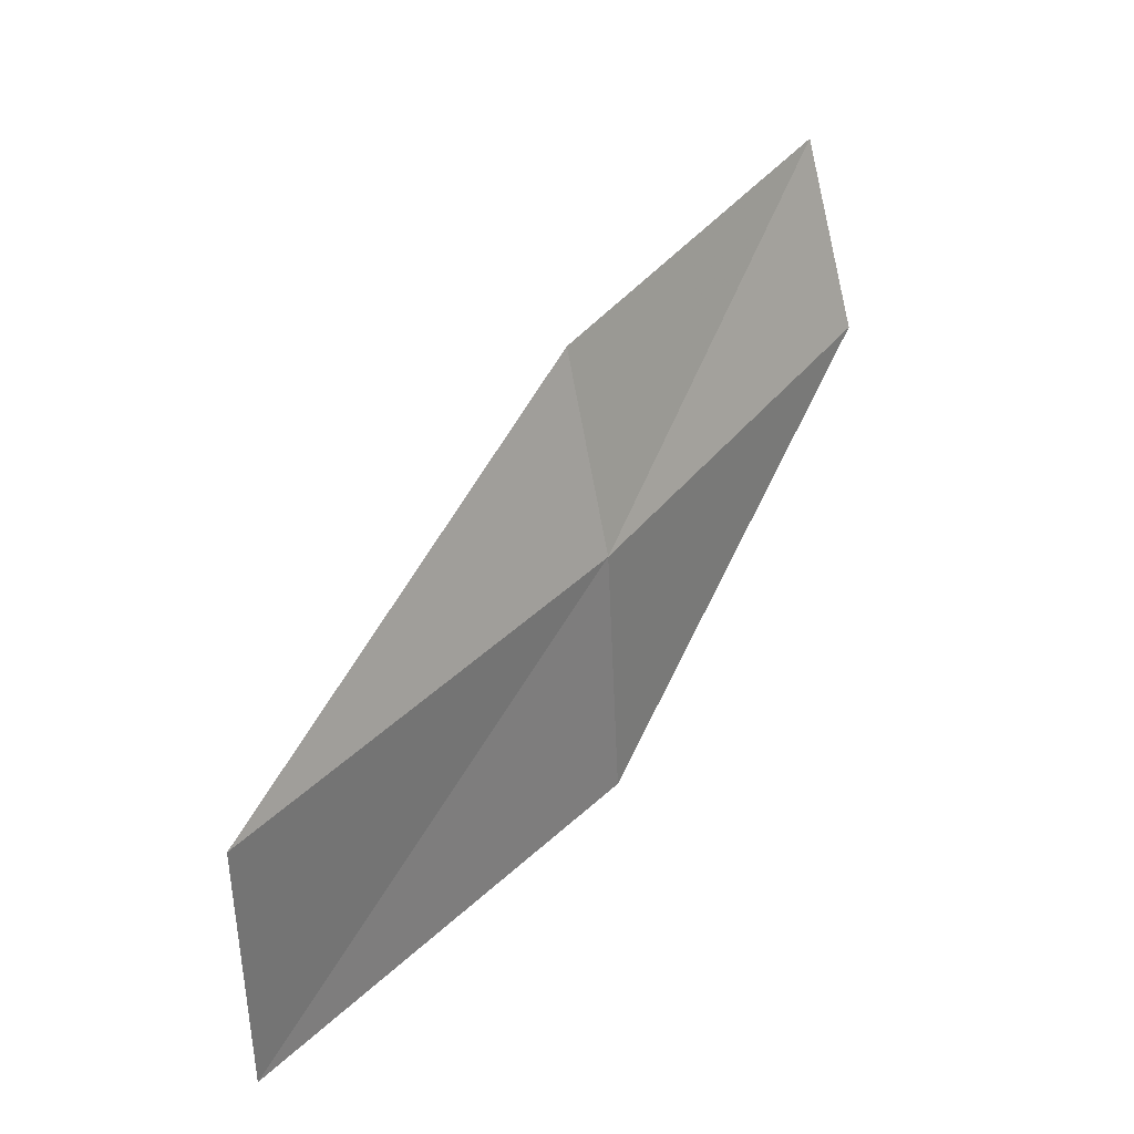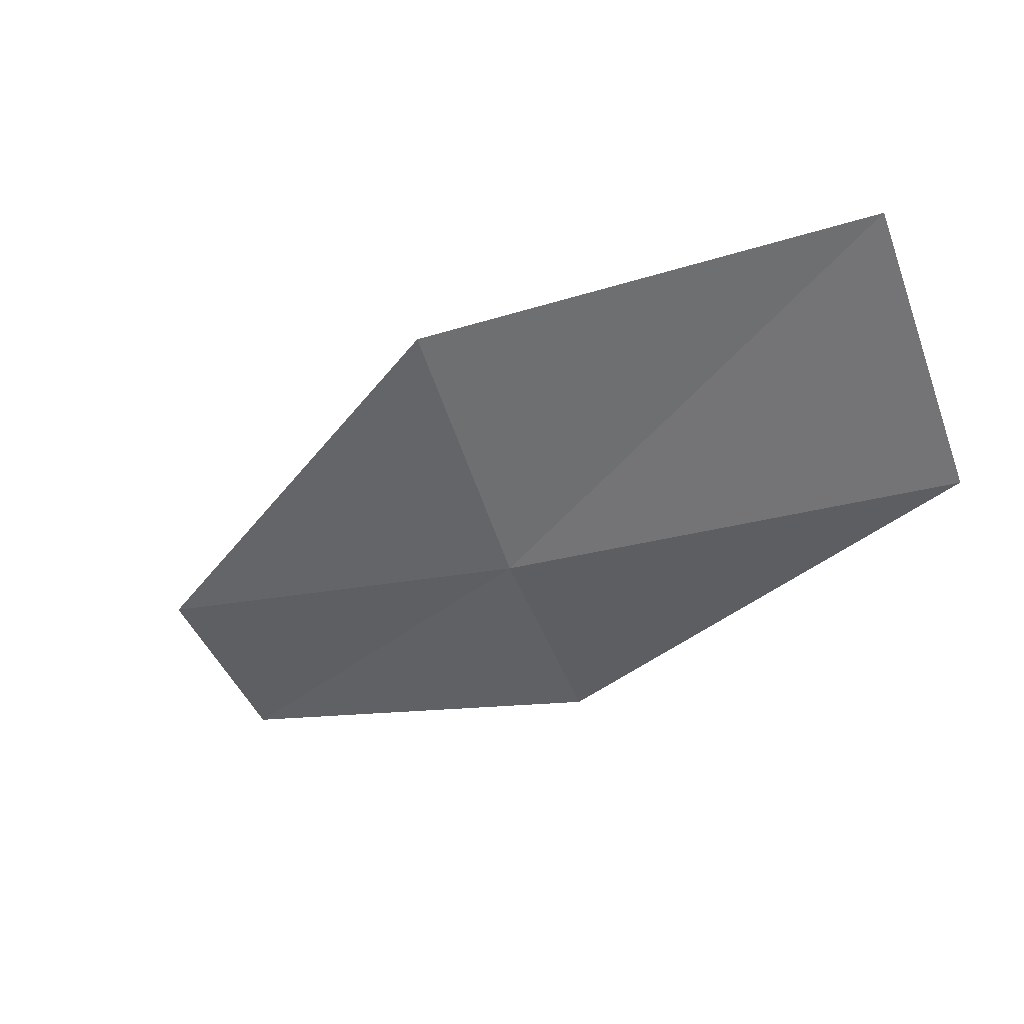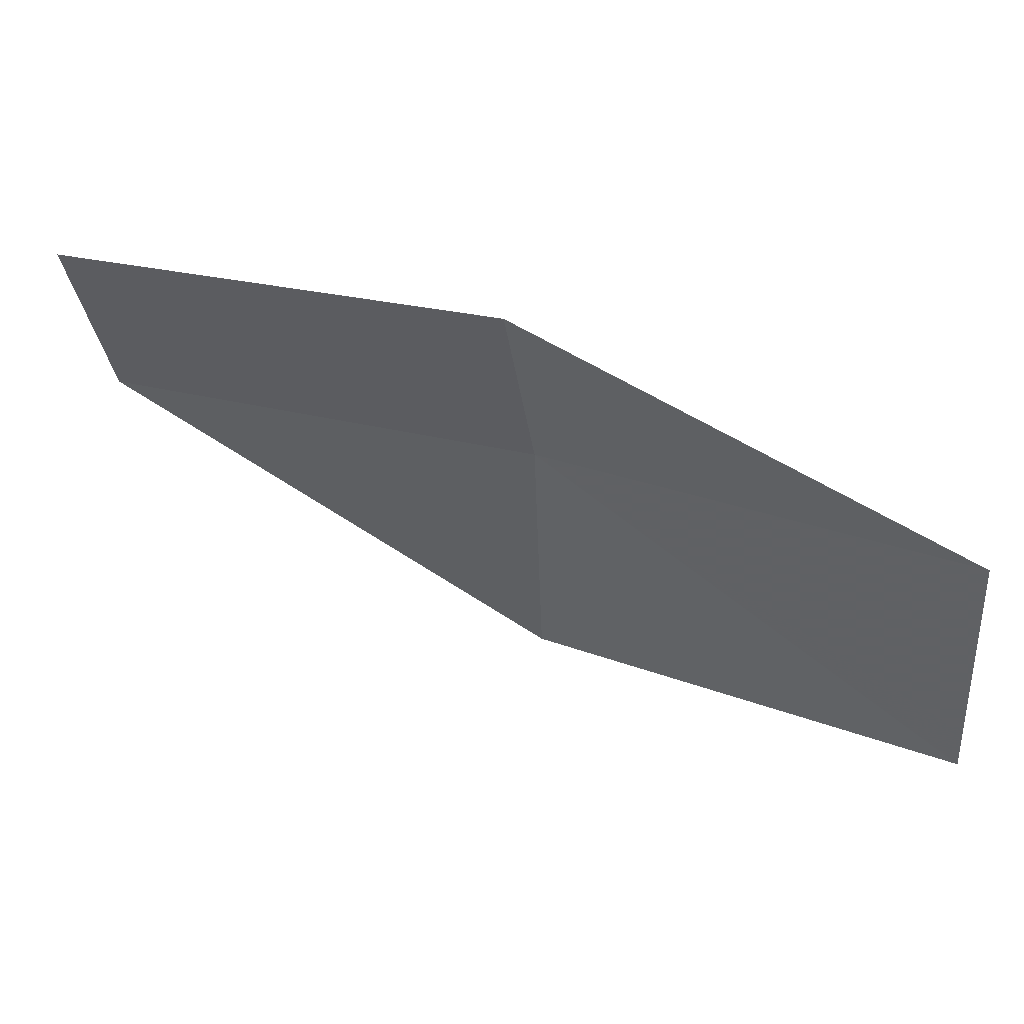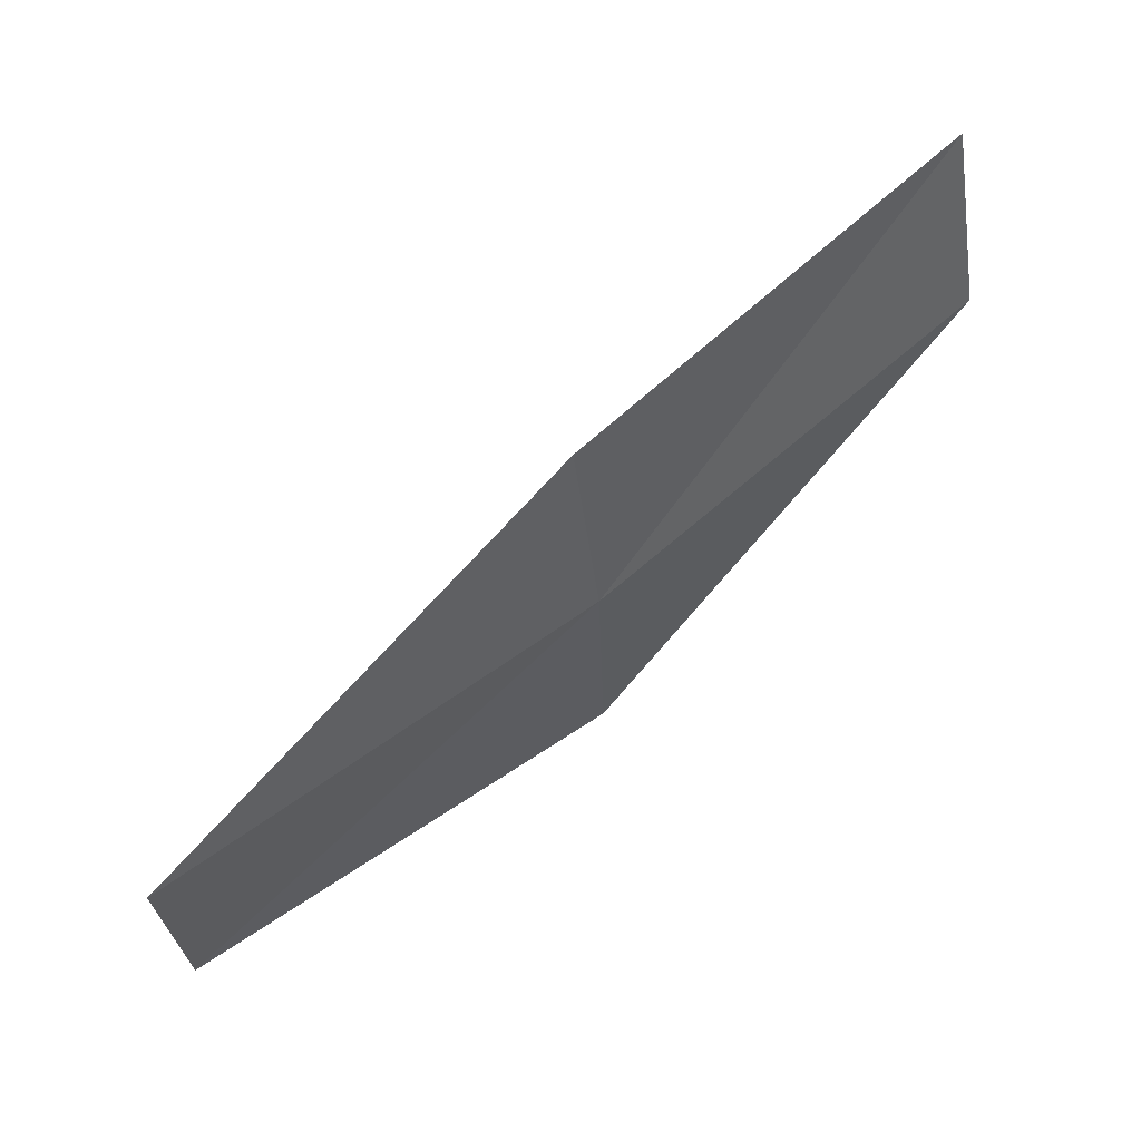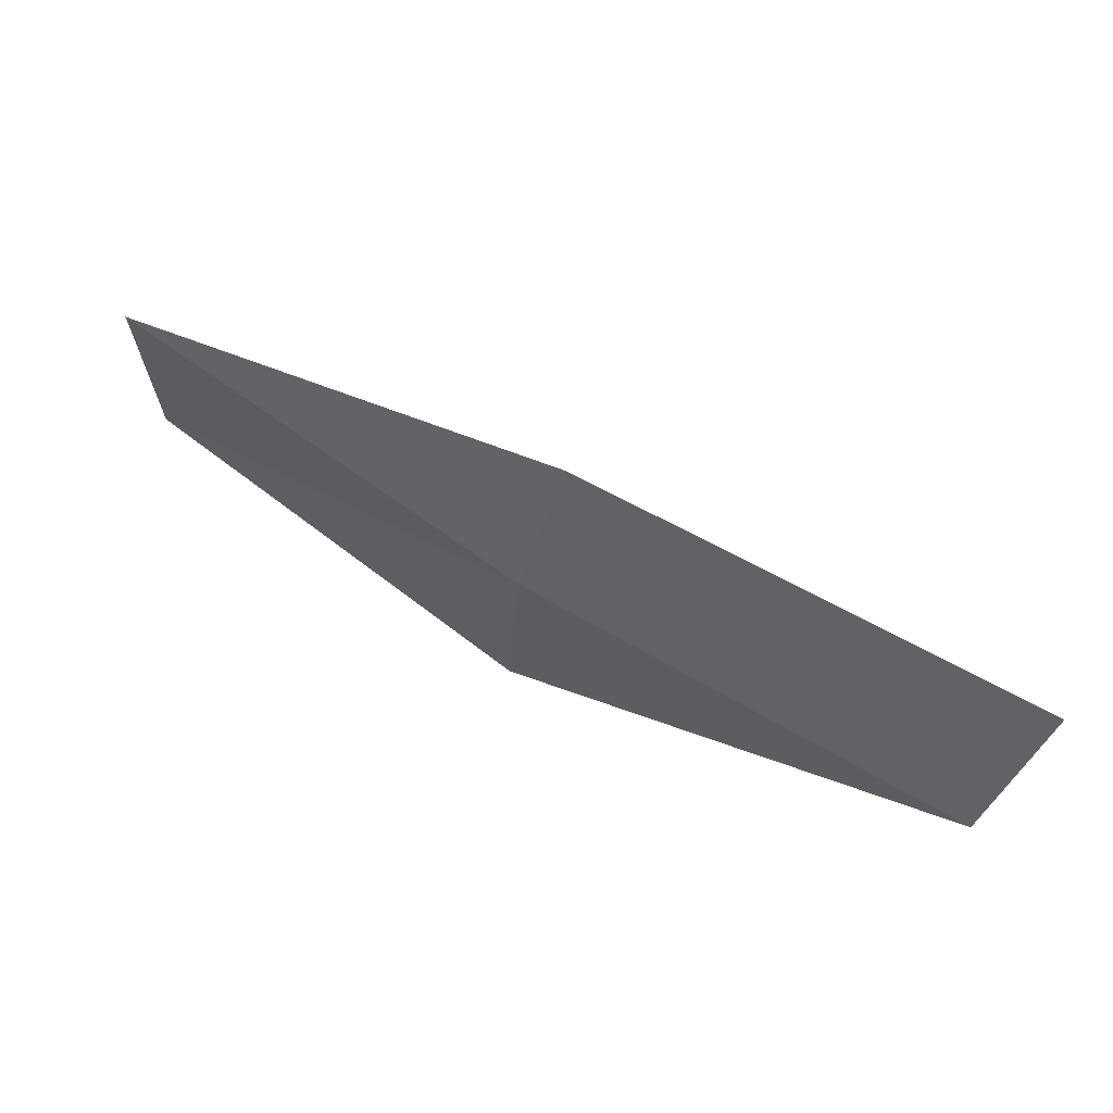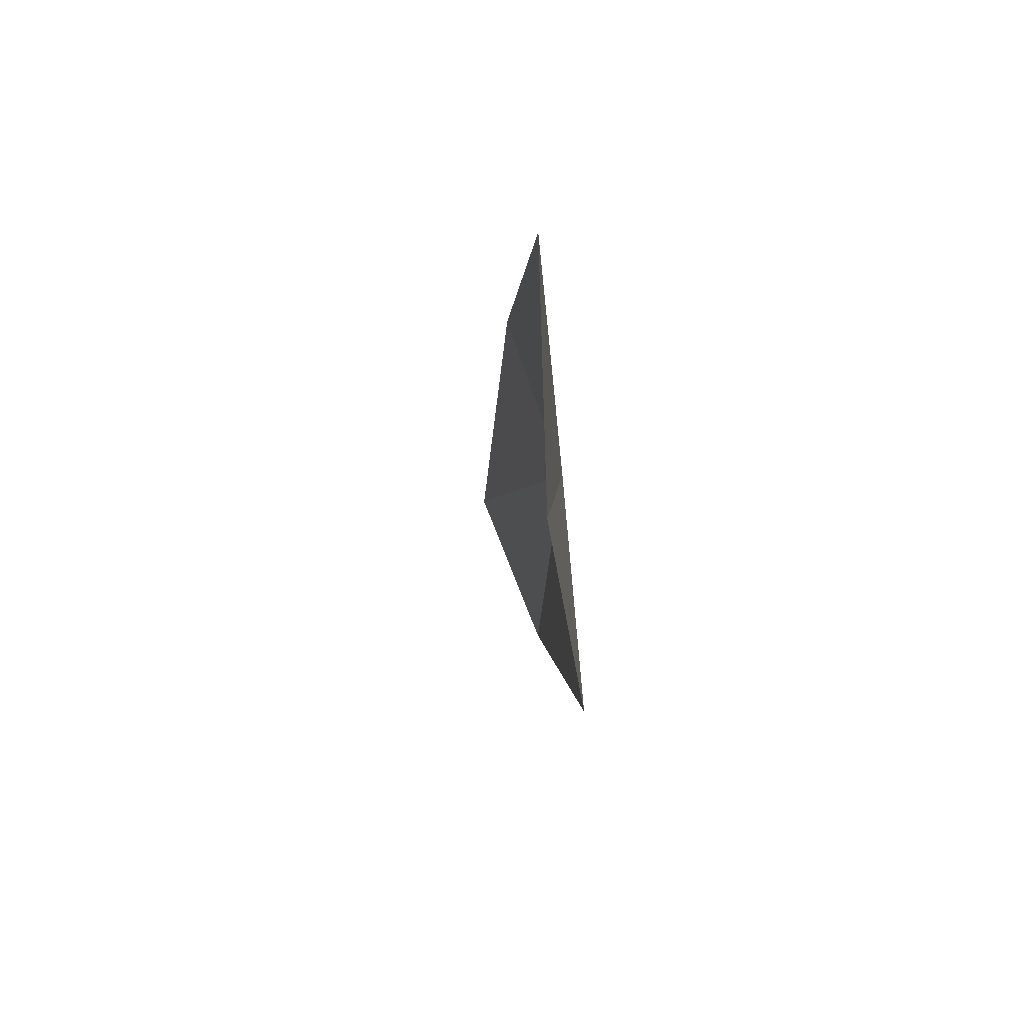
<metadata>
{"format":"obj","ext":"obj","renderer":"f3d","projection":"perspective","resolution":1024,"background":"white","views":[{"elev":36.5,"azim":-27.6,"up":"+Z"},{"elev":-69.0,"azim":-161.0,"up":"+Y"},{"elev":36.5,"azim":-136.2,"up":"+Z"},{"elev":67.7,"azim":-11.7,"up":"+Z"},{"elev":72.1,"azim":58.6,"up":"+Z"},{"elev":-26.1,"azim":-63.6,"up":"+Z"}]}
</metadata>
<code>
v 3.573 -16.83 18.63
v 1.918 -17.53 18.56
v 1.921 -17.55 17.57
v 3.587 -16.9 17.64
v 3.527 -16.61 19.36
v 5.107 -15.99 18.68
v 5.029 -15.74 19.4
f 1 3 2
f 1 4 3
f 1 2 5
f 1 6 4
f 1 5 7
f 1 7 6

</code>
